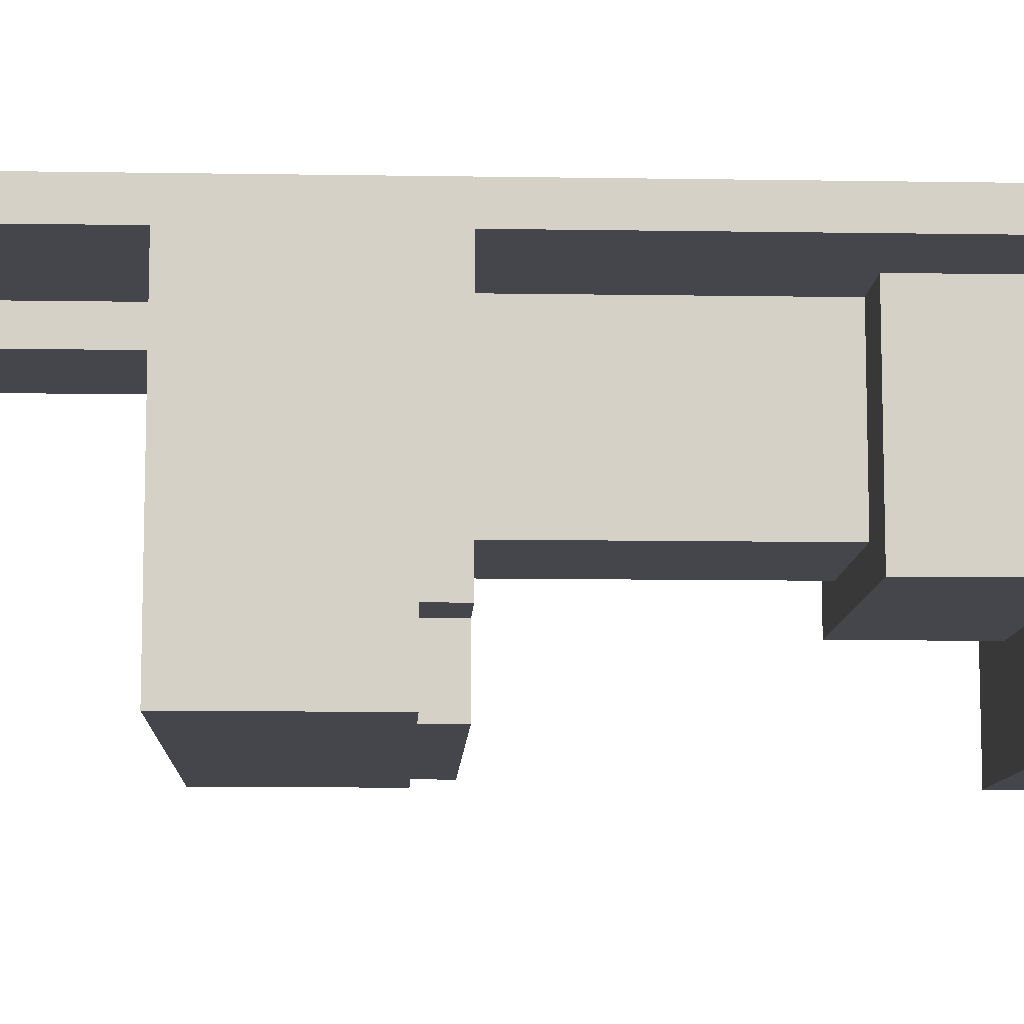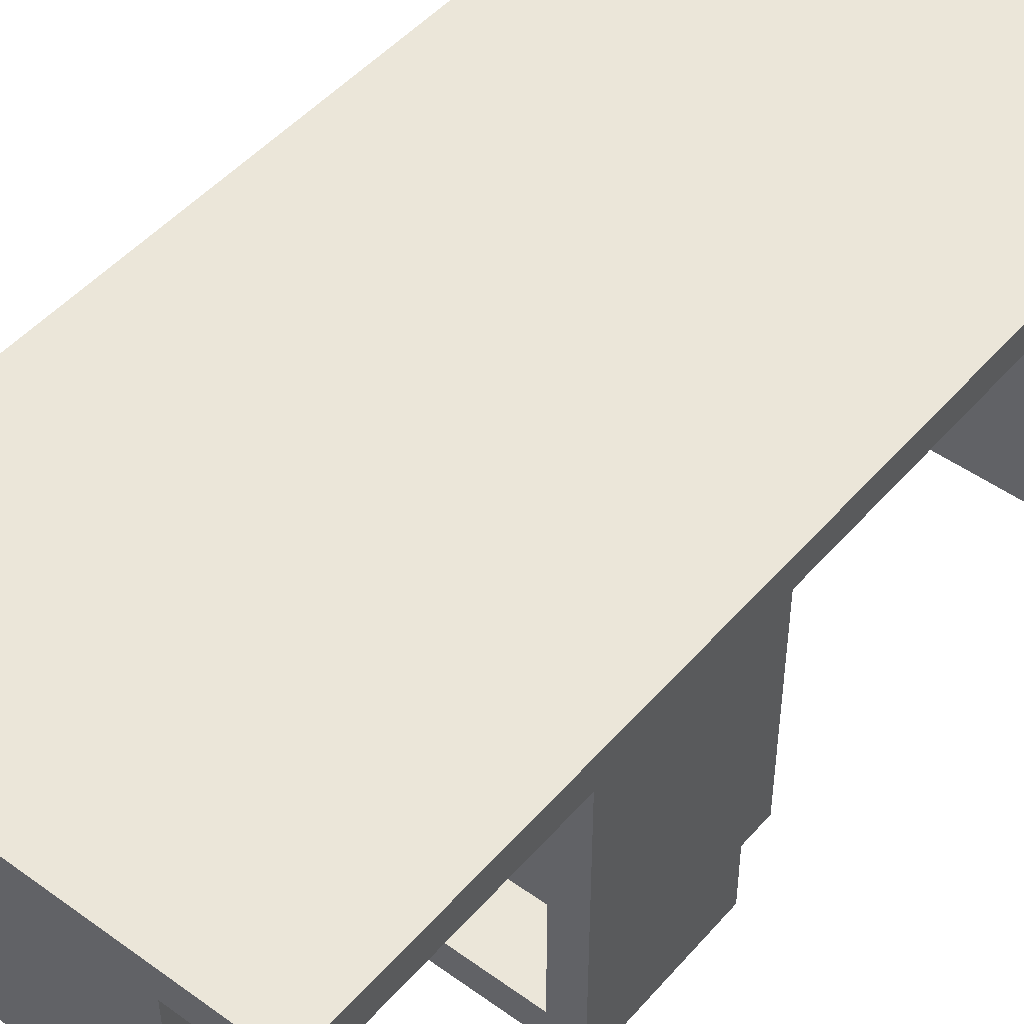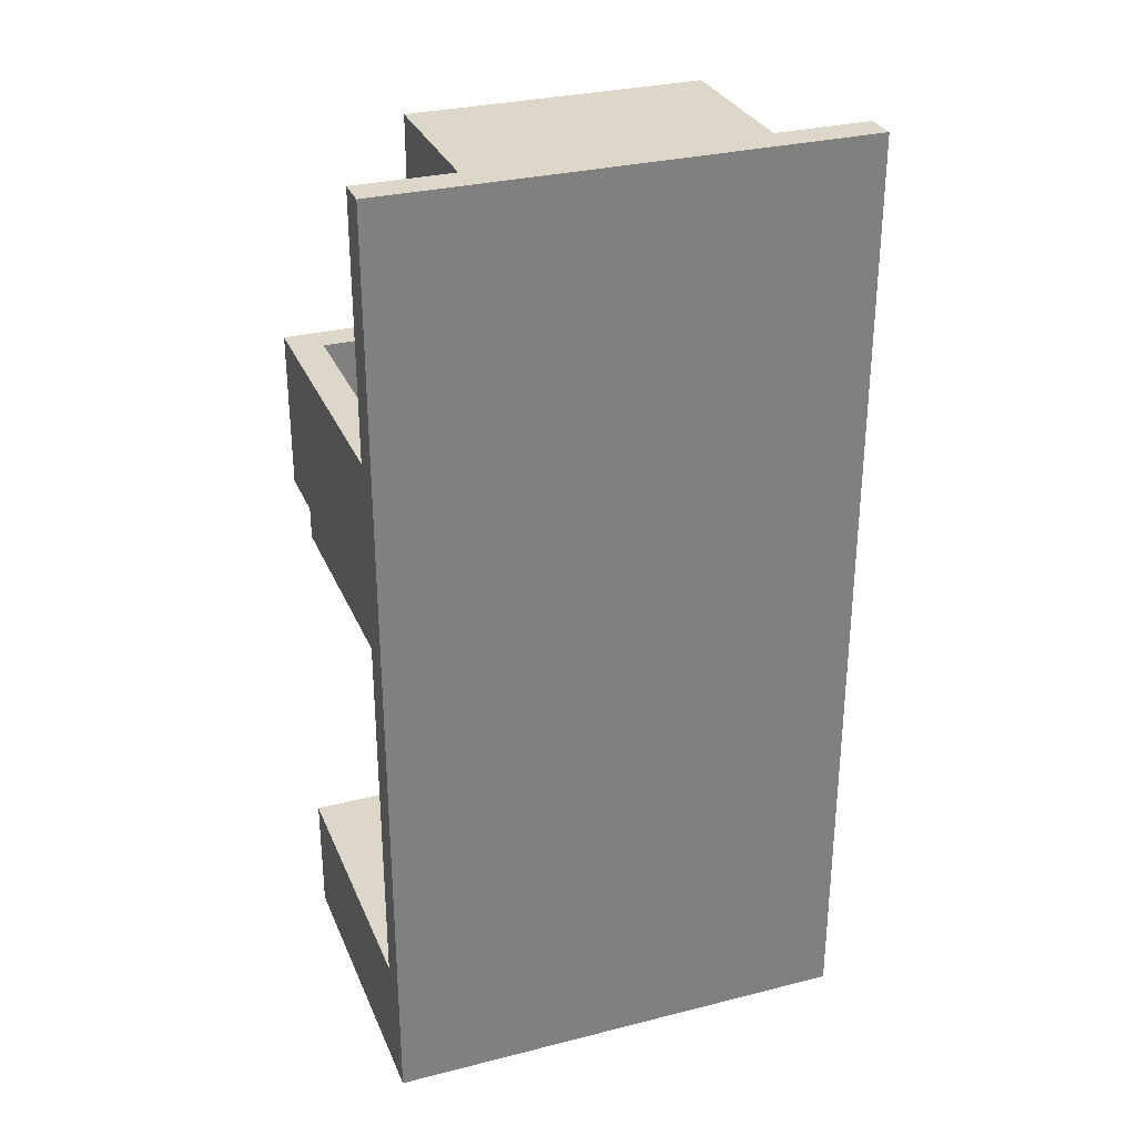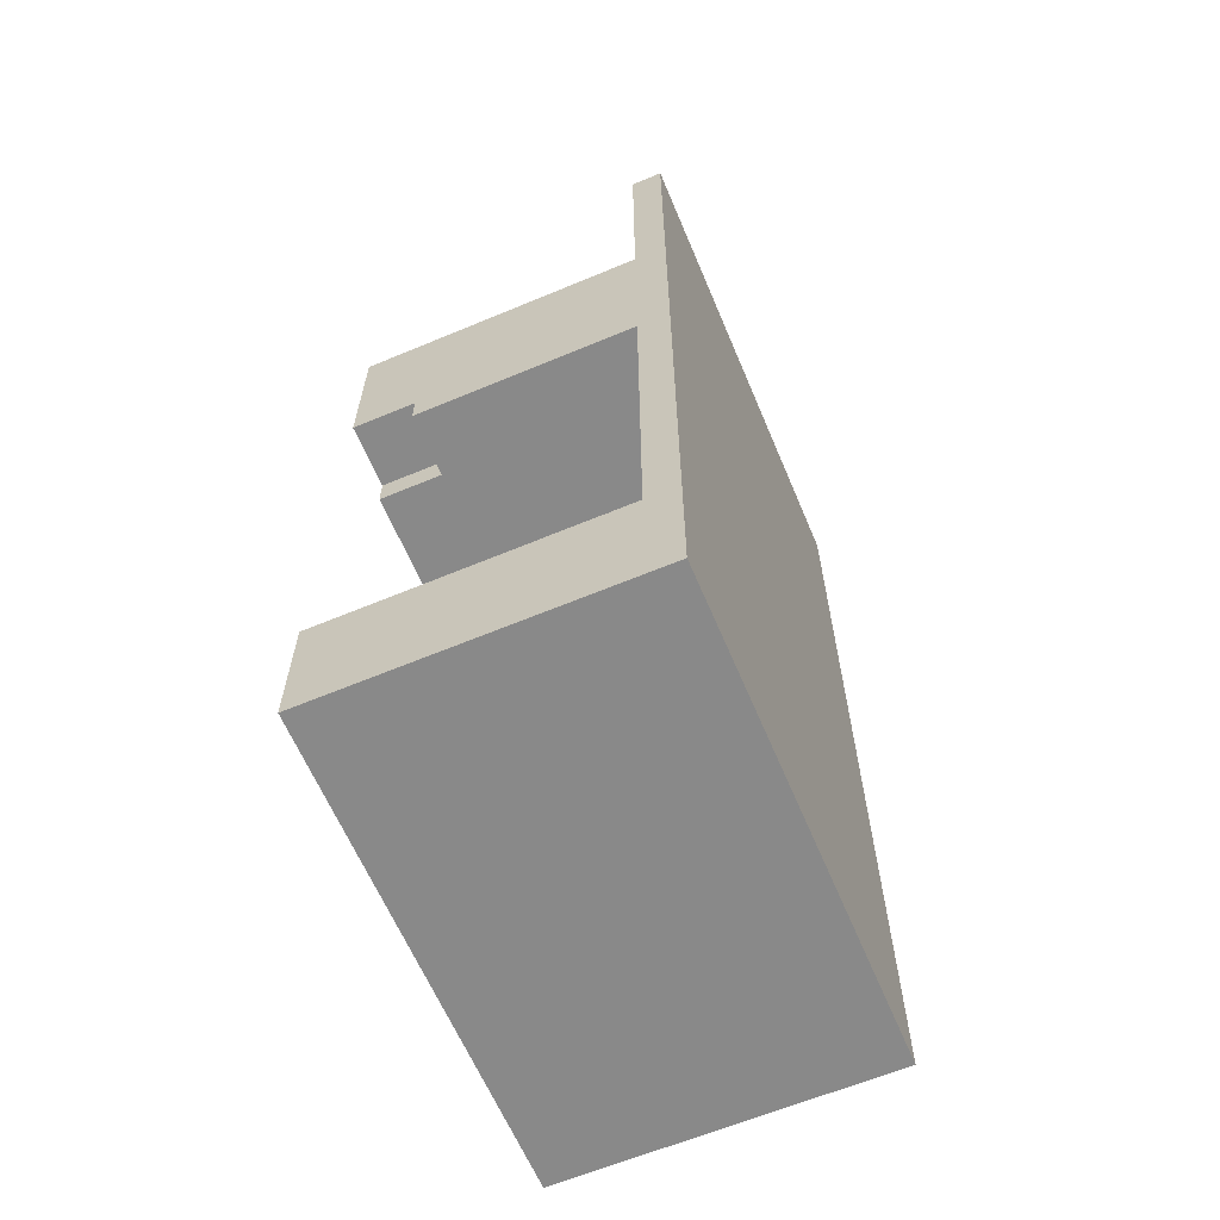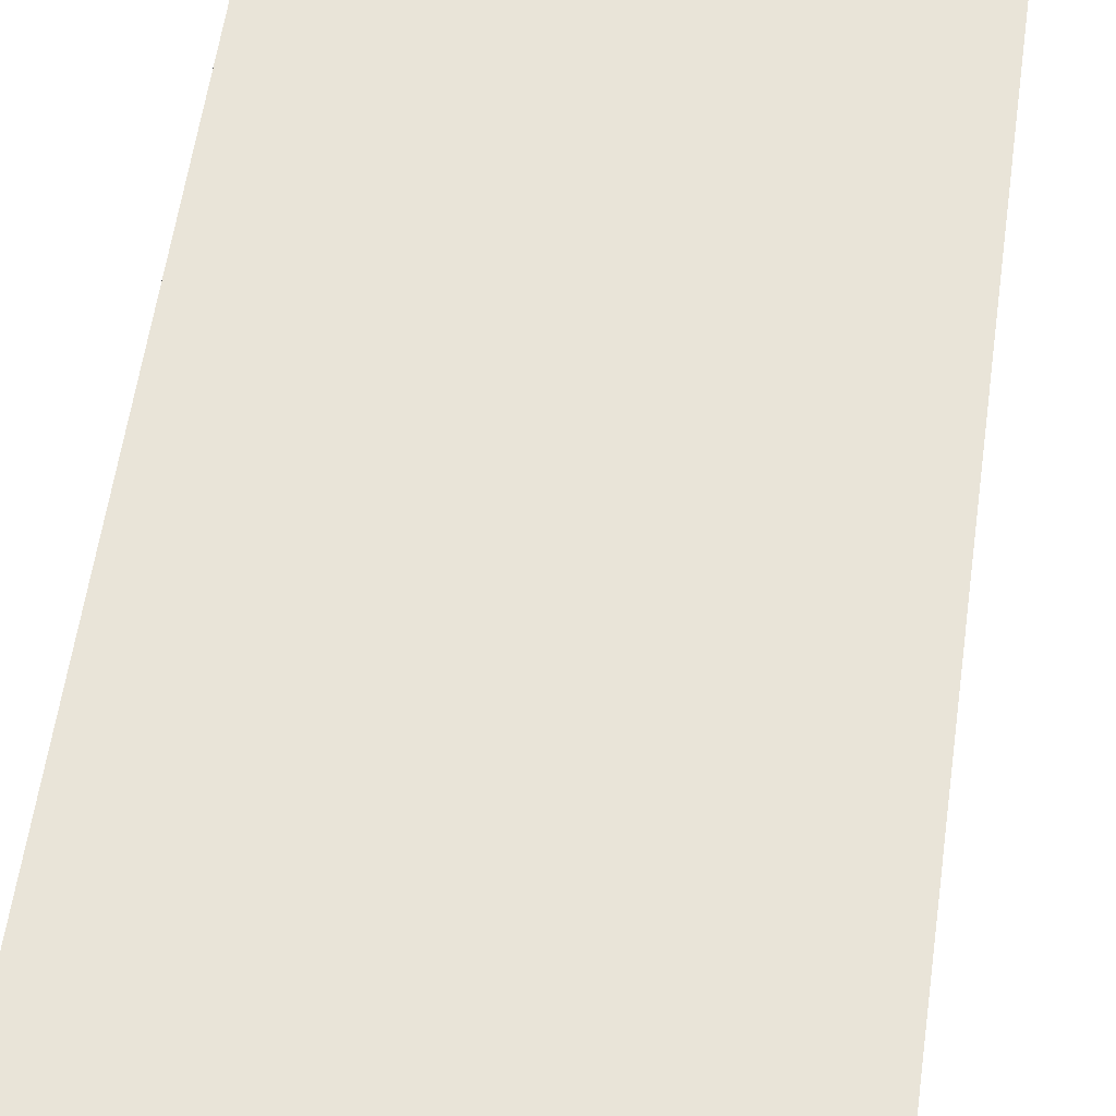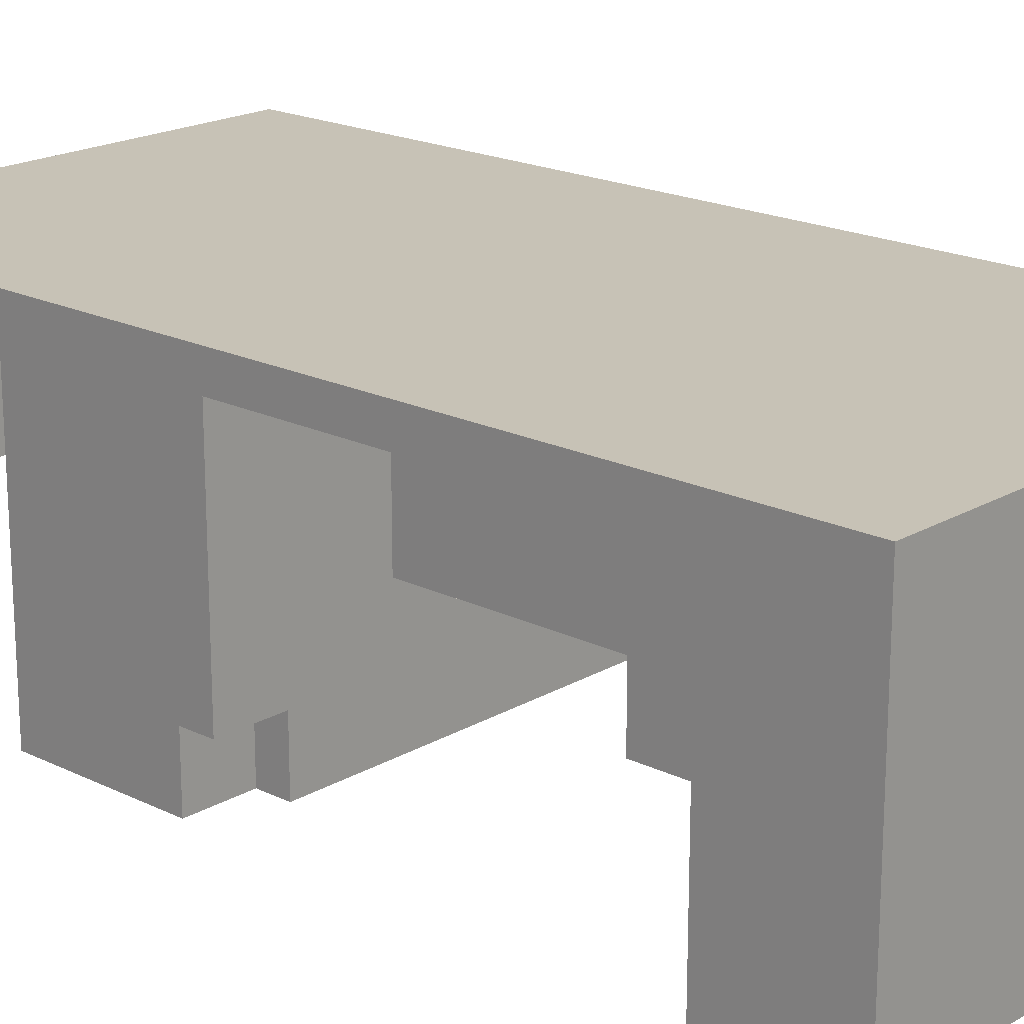
<metadata>
{"format":"obj","ext":"obj","renderer":"f3d","projection":"perspective","resolution":1024,"background":"white","views":[{"elev":-10.0,"azim":-92.4,"up":"+Z"},{"elev":48.3,"azim":-141.1,"up":"+Z"},{"elev":30.3,"azim":-20.1,"up":"+Y"},{"elev":-63.2,"azim":-67.1,"up":"+Y"},{"elev":60.0,"azim":-171.8,"up":"+Z"},{"elev":19.3,"azim":-47.4,"up":"+Z"}]}
</metadata>
<code>
o
v -0.7 0 0.5
v -0.7 0 0.4
v -0.7 0 -0.5
v -0.7 0.4 0.4
v -0.7 0.4 -0.5
v -0.7 1.6 0.4
v -0.7 1.6 -0.3
v -0.7 1.7 -0.3
v -0.7 1.7 -0.5
v -0.7 2.2 0.4
v -0.7 2.2 -0.5
v -0.7 3 0.5
v -0.7 3 0.4
v -0.5 1.6 -0.3
v -0.5 1.6 -0.5
v -0.5 1.7 -0.3
v -0.5 1.7 -0.5
v -0.5 1.8 -0.3
v -0.5 1.8 -0.4
v -0.5 1.9 -0.3
v -0.5 1.9 -0.4
v -0.4 0.4 0.4
v -0.4 0.4 -0.2
v -0.4 0.8 0.4
v -0.4 0.8 -0.2
v -0.4 2.8 0.4
v -0.4 2.8 -0.1
v -0.4 3 0.4
v -0.4 3 -0.1
v -0.2 0.8 0.4
v -0.2 0.8 -0.1
v -0.2 1.6 0.4
v -0.2 1.6 -0.1
v -0.2 2.7 0.4
v -0.2 2.7 -0.1
v -0.2 2.8 0.4
v -0.2 2.8 -0.1
v -0.1 2.2 0.4
v -0.1 2.2 0.3
v -0.1 2.7 0.4
v -0.1 2.7 0.3
v 0.1 1.9 -0.2
v 0.1 1.9 -0.3
v 0.1 2 -0.2
v 0.1 2 -0.3
v 0.1 2.8 0
v 0.1 2.8 -0.1
v 0.1 2.9 0
v 0.1 2.9 -0.1
v 0.7 1.8 -0.3
v 0.7 1.8 -0.4
v 0.7 1.9 -0.3
v 0.7 1.9 -0.4
v 0.7 2 0.3
v 0.7 2 -0.4
v 0.7 2.2 0.3
v 0.7 2.2 -0.4
v -0.6 1.8 -0.3
v -0.6 1.8 -0.4
v -0.6 1.9 -0.3
v -0.6 1.9 -0.4
v -0.6 2 0.3
v -0.6 2 -0.4
v -0.6 2.2 0.3
v -0.6 2.2 -0.4
v 0 1.9 -0.2
v 0 1.9 -0.3
v 0 2 -0.2
v 0 2 -0.3
v 0 2.8 0
v 0 2.8 -0.1
v 0 2.9 0
v 0 2.9 -0.1
v 0.2 2.2 0.4
v 0.2 2.2 0.3
v 0.2 2.7 0.4
v 0.2 2.7 0.3
v 0.3 0.8 0.4
v 0.3 0.8 -0.1
v 0.3 1.6 0.4
v 0.3 1.6 -0.1
v 0.3 2.7 0.4
v 0.3 2.7 -0.1
v 0.3 2.8 0.4
v 0.3 2.8 -0.1
v 0.5 0.4 0.4
v 0.5 0.4 -0.2
v 0.5 0.8 0.4
v 0.5 0.8 -0.2
v 0.5 2.8 0.4
v 0.5 2.8 -0.1
v 0.5 3 0.4
v 0.5 3 -0.1
v 0.6 1.6 -0.3
v 0.6 1.6 -0.5
v 0.6 1.7 -0.3
v 0.6 1.7 -0.5
v 0.6 1.8 -0.3
v 0.6 1.8 -0.4
v 0.6 1.9 -0.3
v 0.6 1.9 -0.4
v 0.8 0 0.5
v 0.8 0 0.4
v 0.8 0 -0.5
v 0.8 0.4 0.4
v 0.8 0.4 -0.5
v 0.8 1.6 0.4
v 0.8 1.6 -0.3
v 0.8 1.7 -0.3
v 0.8 1.7 -0.5
v 0.8 2.2 0.4
v 0.8 2.2 -0.5
v 0.8 3 0.5
v 0.8 3 0.4
v -0.7 0 0.5
v -0.7 3 0.5
v 0.8 0 0.5
v 0.8 3 0.5
v 0 1.9 -0.3
v 0 2 -0.3
v 0.1 1.9 -0.3
v 0.1 2 -0.3
v -0.6 1.8 -0.4
v -0.6 1.9 -0.4
v -0.6 2 -0.4
v -0.6 2.2 -0.4
v -0.5 1.8 -0.4
v -0.5 1.9 -0.4
v 0.6 1.8 -0.4
v 0.6 1.9 -0.4
v 0.7 1.8 -0.4
v 0.7 1.9 -0.4
v 0.7 2 -0.4
v 0.7 2.2 -0.4
v -0.7 0.4 0.4
v -0.7 1.6 0.4
v -0.7 2.2 0.4
v -0.7 3 0.4
v -0.4 0.4 0.4
v -0.4 0.8 0.4
v -0.4 2.8 0.4
v -0.4 3 0.4
v -0.2 0.8 0.4
v -0.2 1.6 0.4
v -0.2 2.7 0.4
v -0.2 2.8 0.4
v -0.1 2.2 0.4
v -0.1 2.7 0.4
v 0.2 2.2 0.4
v 0.2 2.7 0.4
v 0.3 0.8 0.4
v 0.3 1.6 0.4
v 0.3 2.7 0.4
v 0.3 2.8 0.4
v 0.5 0.4 0.4
v 0.5 0.8 0.4
v 0.5 2.8 0.4
v 0.5 3 0.4
v 0.8 0.4 0.4
v 0.8 1.6 0.4
v 0.8 2.2 0.4
v 0.8 3 0.4
v -0.6 2 0.3
v -0.6 2.2 0.3
v -0.1 2.2 0.3
v -0.1 2.7 0.3
v 0.2 2.2 0.3
v 0.2 2.7 0.3
v 0.7 2 0.3
v 0.7 2.2 0.3
v 0 2.8 0
v 0 2.9 0
v 0.1 2.8 0
v 0.1 2.9 0
v -0.4 2.8 -0.1
v -0.4 3 -0.1
v -0.2 0.8 -0.1
v -0.2 1.6 -0.1
v -0.2 2.7 -0.1
v -0.2 2.8 -0.1
v 0 2.8 -0.1
v 0 2.9 -0.1
v 0.1 2.8 -0.1
v 0.1 2.9 -0.1
v 0.3 0.8 -0.1
v 0.3 1.6 -0.1
v 0.3 2.7 -0.1
v 0.3 2.8 -0.1
v 0.5 2.8 -0.1
v 0.5 3 -0.1
v -0.4 0.4 -0.2
v -0.4 0.8 -0.2
v 0 1.9 -0.2
v 0 2 -0.2
v 0.1 1.9 -0.2
v 0.1 2 -0.2
v 0.5 0.4 -0.2
v 0.5 0.8 -0.2
v -0.7 1.6 -0.3
v -0.7 1.7 -0.3
v -0.6 1.8 -0.3
v -0.6 1.9 -0.3
v -0.5 1.6 -0.3
v -0.5 1.7 -0.3
v -0.5 1.8 -0.3
v -0.5 1.9 -0.3
v 0.6 1.6 -0.3
v 0.6 1.7 -0.3
v 0.6 1.8 -0.3
v 0.6 1.9 -0.3
v 0.7 1.8 -0.3
v 0.7 1.9 -0.3
v 0.8 1.6 -0.3
v 0.8 1.7 -0.3
v -0.7 0 -0.5
v -0.7 0.4 -0.5
v -0.7 1.7 -0.5
v -0.7 2.2 -0.5
v -0.5 1.6 -0.5
v -0.5 1.7 -0.5
v 0.6 1.6 -0.5
v 0.6 1.7 -0.5
v 0.8 0 -0.5
v 0.8 0.4 -0.5
v 0.8 1.7 -0.5
v 0.8 2.2 -0.5
v -0.7 0 0.5
v 0.8 0 0.5
v -0.7 0 0.4
v -0.4 0 0.4
v 0.5 0 0.4
v 0.8 0 0.4
v -0.4 0 -0.2
v 0.5 0 -0.2
v -0.7 0 -0.5
v 0.8 0 -0.5
v -0.7 1.6 0.4
v -0.2 1.6 0.4
v 0.3 1.6 0.4
v 0.8 1.6 0.4
v -0.2 1.6 -0.1
v 0.3 1.6 -0.1
v -0.7 1.6 -0.3
v -0.5 1.6 -0.3
v 0.6 1.6 -0.3
v 0.8 1.6 -0.3
v -0.5 1.6 -0.5
v 0.6 1.6 -0.5
v -0.7 1.7 -0.3
v -0.5 1.7 -0.3
v 0.6 1.7 -0.3
v 0.8 1.7 -0.3
v -0.7 1.7 -0.5
v -0.5 1.7 -0.5
v 0.6 1.7 -0.5
v 0.8 1.7 -0.5
v -0.6 1.9 -0.3
v -0.5 1.9 -0.3
v 0.6 1.9 -0.3
v 0.7 1.9 -0.3
v -0.6 1.9 -0.4
v -0.5 1.9 -0.4
v 0.6 1.9 -0.4
v 0.7 1.9 -0.4
v -0.2 2.7 0.4
v -0.1 2.7 0.4
v 0.2 2.7 0.4
v 0.3 2.7 0.4
v -0.1 2.7 0.3
v 0.2 2.7 0.3
v -0.1 2.7 0.2
v 0.2 2.7 0.2
v -0.2 2.7 -0.1
v 0.3 2.7 -0.1
v -0.4 2.8 0.4
v -0.2 2.8 0.4
v 0.3 2.8 0.4
v 0.5 2.8 0.4
v -0.4 2.8 -0.1
v -0.2 2.8 -0.1
v 0.3 2.8 -0.1
v 0.5 2.8 -0.1
v 0 2.9 0
v 0.1 2.9 0
v 0 2.9 -0.1
v 0.1 2.9 -0.1
v -0.7 0.4 0.4
v -0.4 0.4 0.4
v 0.5 0.4 0.4
v 0.8 0.4 0.4
v -0.4 0.4 -0.2
v 0.5 0.4 -0.2
v -0.7 0.4 -0.5
v 0.8 0.4 -0.5
v -0.4 0.8 0.4
v -0.2 0.8 0.4
v 0.3 0.8 0.4
v 0.5 0.8 0.4
v -0.2 0.8 -0.1
v 0.3 0.8 -0.1
v -0.4 0.8 -0.2
v 0.5 0.8 -0.2
v -0.6 1.8 -0.3
v -0.5 1.8 -0.3
v 0.6 1.8 -0.3
v 0.7 1.8 -0.3
v -0.6 1.8 -0.4
v -0.5 1.8 -0.4
v 0.6 1.8 -0.4
v 0.7 1.8 -0.4
v 0 1.9 -0.2
v 0.1 1.9 -0.2
v 0 1.9 -0.3
v 0.1 1.9 -0.3
v -0.6 2 0.3
v 0.7 2 0.3
v 0 2 -0.2
v 0.1 2 -0.2
v 0 2 -0.3
v 0.1 2 -0.3
v -0.6 2 -0.4
v 0.7 2 -0.4
v -0.7 2.2 0.4
v -0.1 2.2 0.4
v 0.2 2.2 0.4
v 0.8 2.2 0.4
v -0.6 2.2 0.3
v -0.1 2.2 0.3
v 0.2 2.2 0.3
v 0.7 2.2 0.3
v -0.6 2.2 -0.4
v 0.7 2.2 -0.4
v -0.7 2.2 -0.5
v 0.8 2.2 -0.5
v 0 2.8 0
v 0.1 2.8 0
v 0 2.8 -0.1
v 0.1 2.8 -0.1
v -0.7 3 0.5
v 0.8 3 0.5
v -0.7 3 0.4
v -0.4 3 0.4
v 0.5 3 0.4
v 0.8 3 0.4
v -0.4 3 -0.1
v 0.5 3 -0.1
f 4 2 1
f 4 3 2
f 5 3 4
f 6 4 1
f 8 7 6
f 10 6 1
f 10 9 8
f 10 8 6
f 11 9 10
f 12 10 1
f 13 10 12
f 16 15 14
f 17 15 16
f 20 19 18
f 21 19 20
f 24 23 22
f 25 23 24
f 28 27 26
f 29 27 28
f 32 31 30
f 33 31 32
f 36 35 34
f 37 35 36
f 40 39 38
f 41 39 40
f 44 43 42
f 45 43 44
f 48 47 46
f 49 47 48
f 52 51 50
f 53 51 52
f 56 55 54
f 57 55 56
f 58 59 60
f 60 59 61
f 62 63 64
f 64 63 65
f 66 67 68
f 68 67 69
f 70 71 72
f 72 71 73
f 74 75 76
f 76 75 77
f 78 79 80
f 80 79 81
f 82 83 84
f 84 83 85
f 86 87 88
f 88 87 89
f 90 91 92
f 92 91 93
f 94 95 96
f 96 95 97
f 98 99 100
f 100 99 101
f 102 103 105
f 103 104 105
f 105 104 106
f 102 105 107
f 107 108 109
f 102 107 111
f 109 110 111
f 107 109 111
f 111 110 112
f 102 111 113
f 113 111 114
f 117 116 115
f 118 116 117
f 121 120 119
f 122 120 121
f 127 124 123
f 128 124 127
f 131 130 129
f 132 130 131
f 133 126 125
f 134 126 133
f 135 136 139
f 139 136 140
f 137 138 141
f 141 138 142
f 140 136 143
f 143 136 144
f 137 141 145
f 145 141 146
f 137 145 147
f 147 145 148
f 149 150 153
f 151 152 156
f 153 154 157
f 155 156 159
f 156 152 160
f 159 156 160
f 153 157 161
f 149 153 161
f 157 158 161
f 161 158 162
f 163 164 165
f 163 165 167
f 165 166 167
f 167 166 168
f 163 167 169
f 169 167 170
f 171 172 173
f 173 172 174
f 175 176 180
f 180 176 181
f 179 180 181
f 181 176 182
f 179 181 183
f 182 176 184
f 177 178 185
f 185 178 186
f 183 184 187
f 179 183 187
f 187 184 188
f 188 184 189
f 184 176 190
f 189 184 190
f 193 194 195
f 195 194 196
f 191 192 197
f 197 192 198
f 199 200 203
f 203 200 204
f 201 202 205
f 205 202 206
f 209 210 211
f 211 210 212
f 207 208 213
f 213 208 214
f 217 218 220
f 219 220 221
f 220 218 222
f 221 220 222
f 215 216 223
f 223 216 224
f 222 218 225
f 225 218 226
f 229 228 227
f 230 228 229
f 231 228 230
f 232 228 231
f 233 230 229
f 233 231 230
f 234 232 231
f 234 231 233
f 235 233 229
f 235 234 233
f 236 232 234
f 236 234 235
f 241 238 237
f 242 240 239
f 243 241 237
f 243 242 241
f 244 242 243
f 245 240 242
f 245 242 244
f 246 240 245
f 247 245 244
f 248 245 247
f 253 250 249
f 254 250 253
f 255 252 251
f 256 252 255
f 261 258 257
f 262 258 261
f 263 260 259
f 264 260 263
f 269 266 265
f 270 268 267
f 271 269 265
f 271 270 269
f 272 268 270
f 272 270 271
f 273 271 265
f 273 272 271
f 274 268 272
f 274 272 273
f 279 276 275
f 280 276 279
f 281 278 277
f 282 278 281
f 285 284 283
f 286 284 285
f 287 288 291
f 289 290 292
f 287 291 293
f 291 292 293
f 292 290 294
f 293 292 294
f 295 296 299
f 297 298 300
f 295 299 301
f 299 300 301
f 300 298 302
f 301 300 302
f 303 304 307
f 307 304 308
f 305 306 309
f 309 306 310
f 311 312 313
f 313 312 314
f 315 316 317
f 317 316 318
f 315 317 319
f 318 316 320
f 315 319 321
f 319 320 321
f 320 316 322
f 321 320 322
f 323 324 327
f 327 324 328
f 325 326 329
f 329 326 330
f 323 327 331
f 330 326 332
f 323 331 333
f 331 332 333
f 332 326 334
f 333 332 334
f 335 336 337
f 337 336 338
f 339 340 341
f 341 340 342
f 342 340 343
f 343 340 344
f 342 343 345
f 345 343 346

</code>
